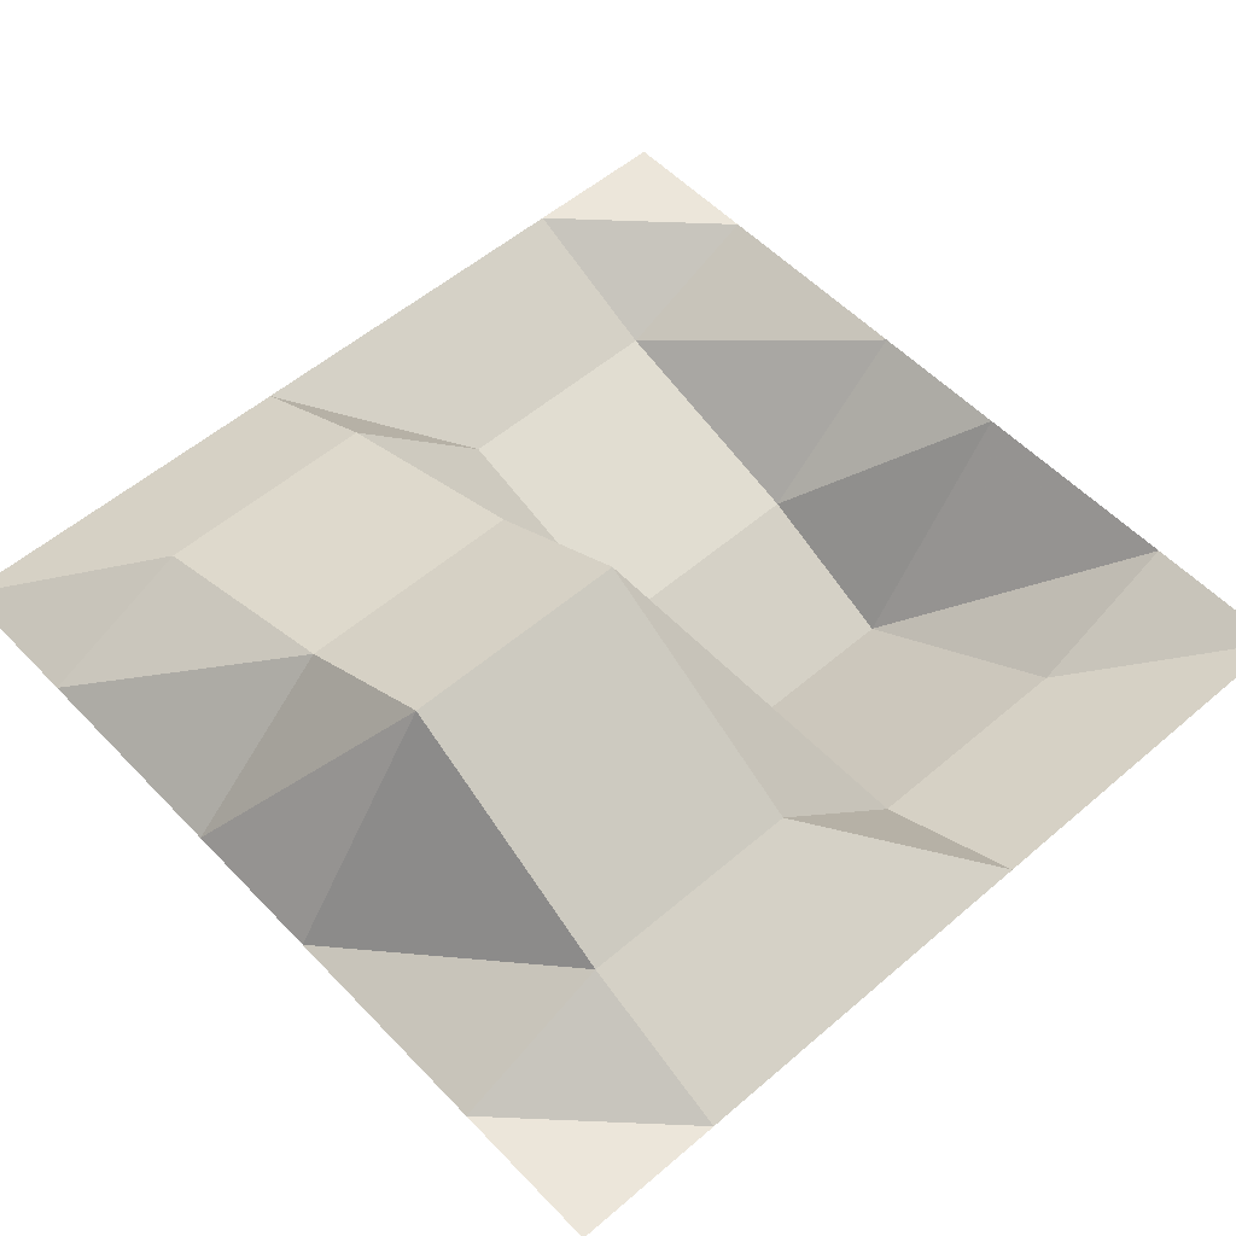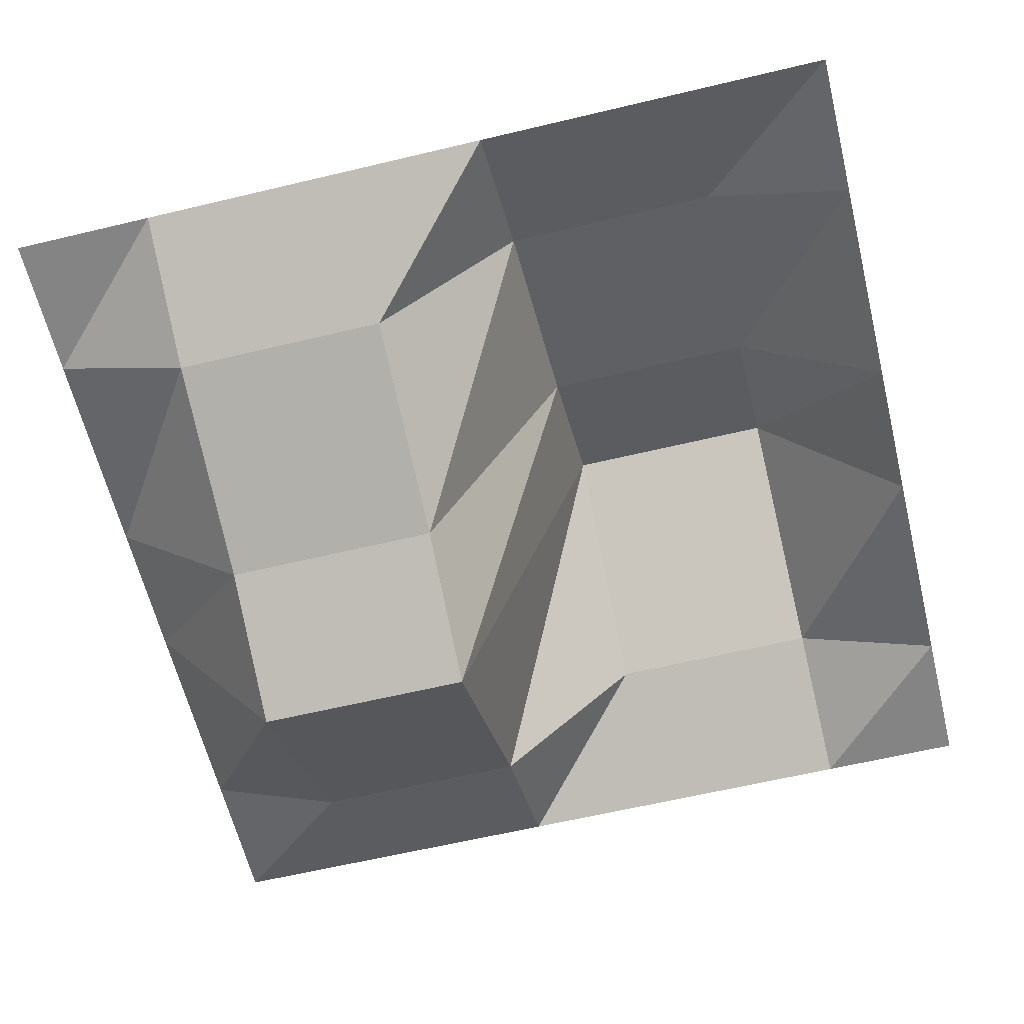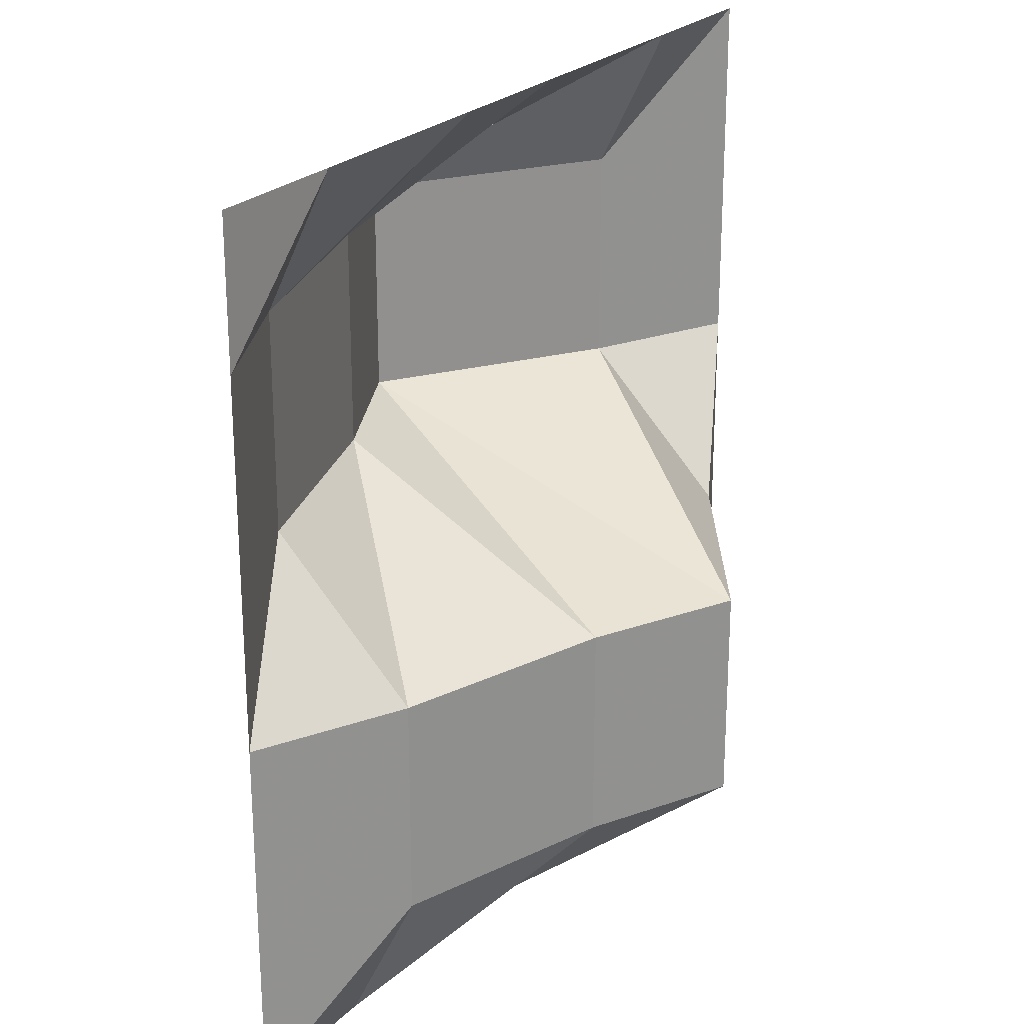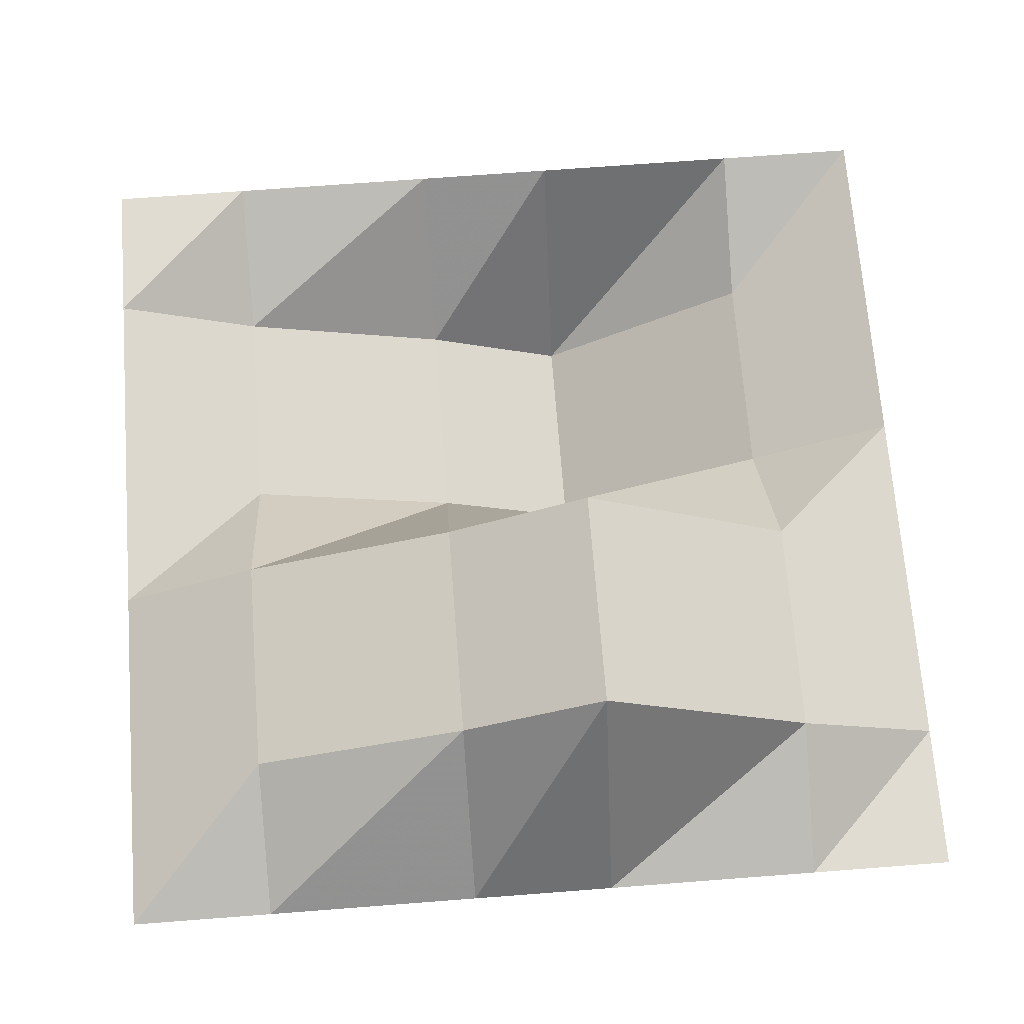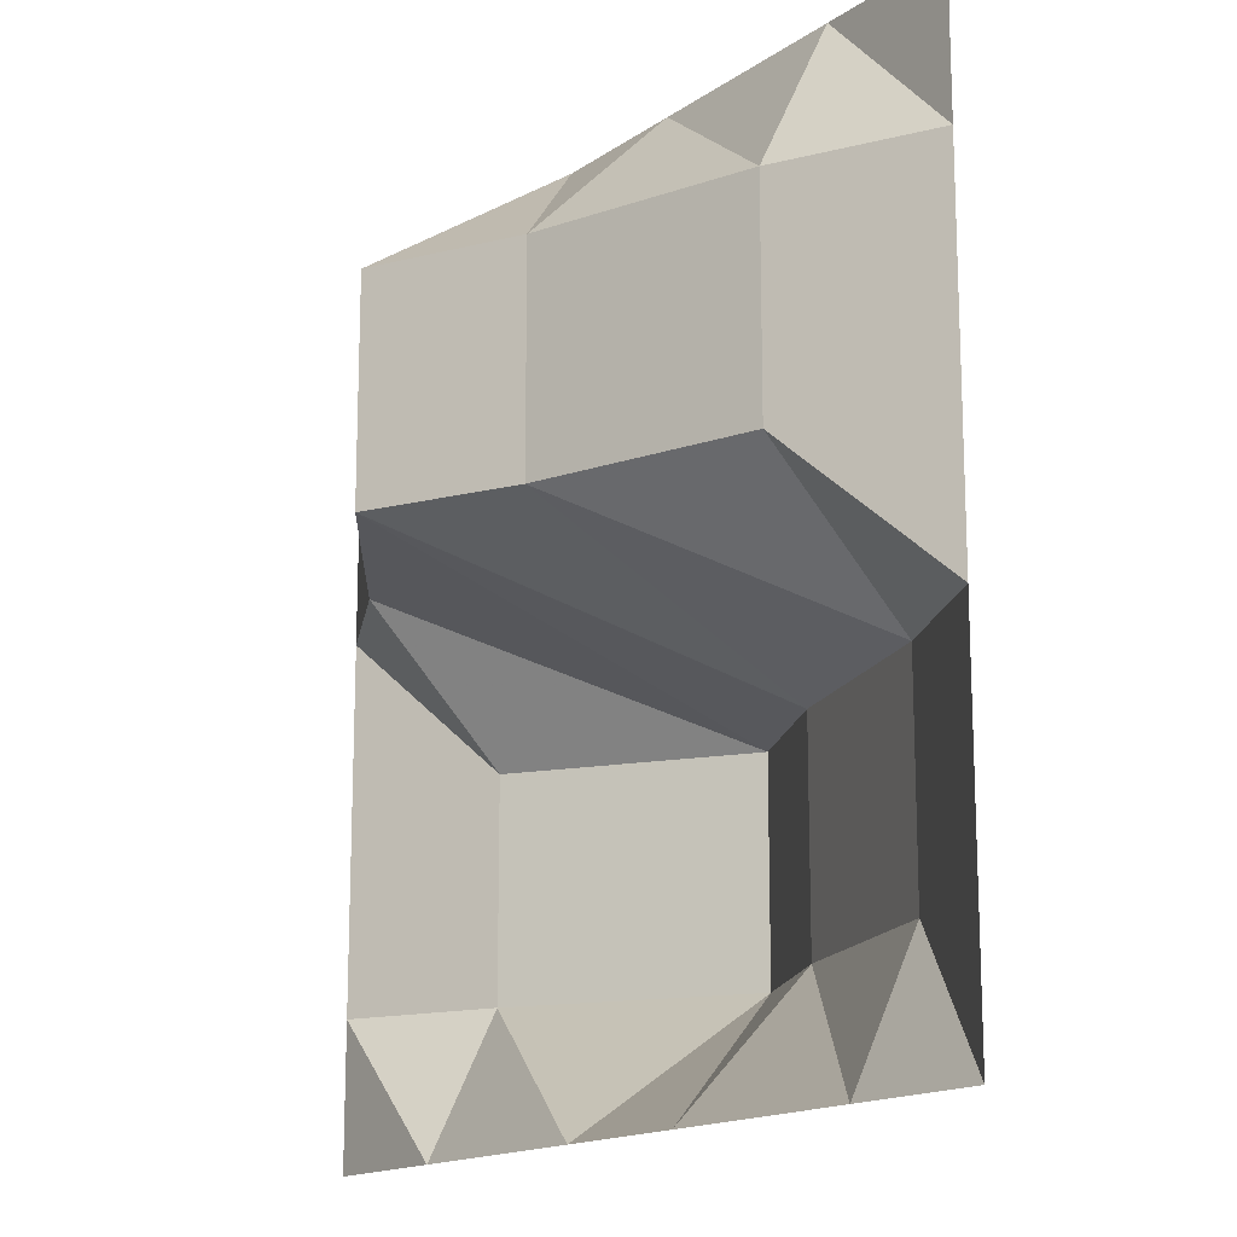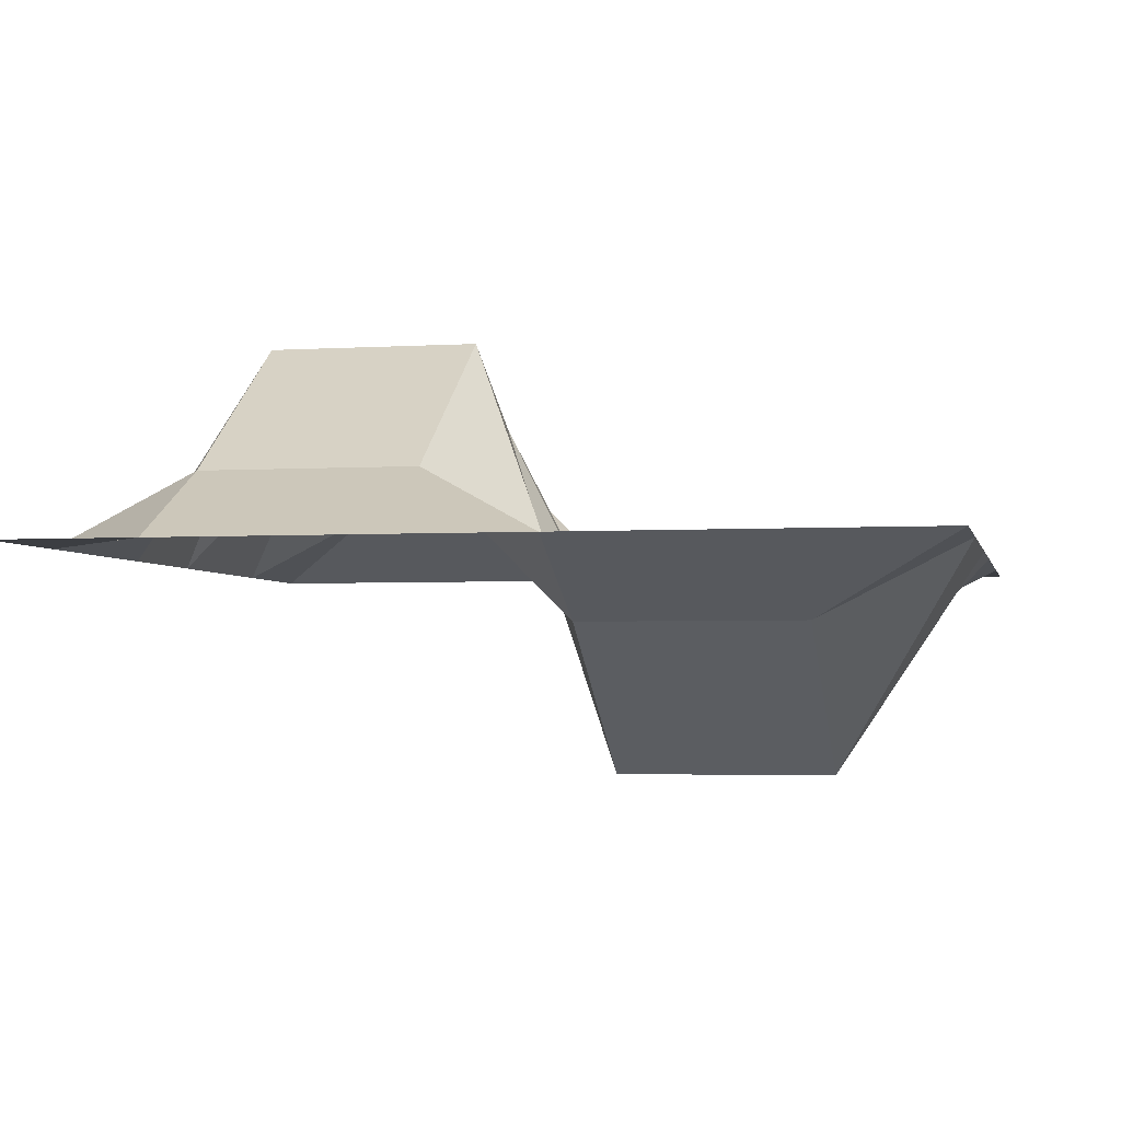
<metadata>
{"format":"obj","ext":"obj","renderer":"f3d","projection":"perspective","resolution":1024,"background":"white","views":[{"elev":54.4,"azim":47.6,"up":"+Z"},{"elev":-61.4,"azim":-76.3,"up":"+Z"},{"elev":24.3,"azim":-57.1,"up":"+Y"},{"elev":69.2,"azim":-4.4,"up":"+Z"},{"elev":-15.7,"azim":-125.7,"up":"+Y"},{"elev":-3.2,"azim":101.9,"up":"+Z"}]}
</metadata>
<code>
v 0 0 0
v 2 0 0
v 5 0 0
v 7 0 0
v 10 0 0
v 12 0 0
v 0 2 0
v 2 2 1
v 5 2 2
v 7 2 3
v 10 2 1
v 12 2 0
v 0 5 0
v 2 5 1
v 5 5 2
v 7 5 3
v 10 5 1
v 12 5 0
v 0 7 0
v 2 7 -1
v 5 7 -2
v 7 7 -3
v 10 7 -1
v 12 7 0
v 0 10 0
v 2 10 -1
v 5 10 -2
v 7 10 -3
v 10 10 -1
v 12 10 0
v 0 12 0
v 2 12 0
v 5 12 0
v 7 12 0
v 10 12 0
v 12 12 0
f 1 2 8 7
f 2 3 9 8
f 3 4 10 9
f 4 5 11 10
f 5 6 12 11
f 7 8 14 13
f 8 9 15 14
f 9 10 16 15
f 10 11 17 16
f 11 12 18 17
f 13 14 20 19
f 14 15 21 20
f 15 16 22 21
f 16 17 23 22
f 17 18 24 23
f 19 20 26 25
f 20 21 27 26
f 21 22 28 27
f 22 23 29 28
f 23 24 30 29
f 25 26 32 31
f 26 27 33 32
f 27 28 34 33
f 28 29 35 34
f 29 30 36 35

</code>
